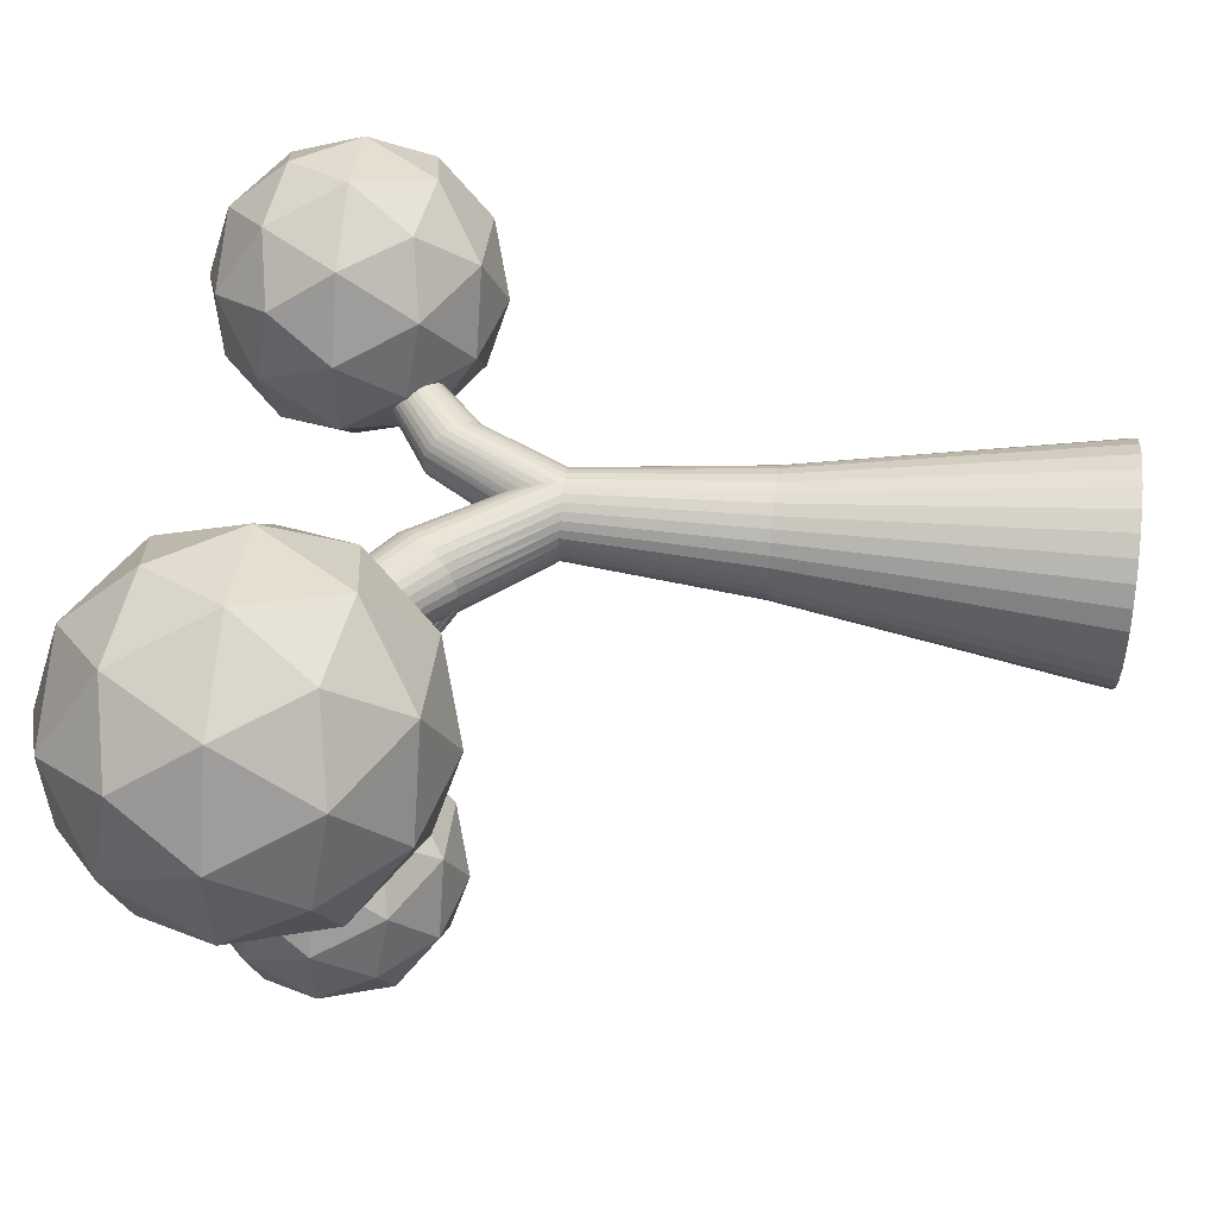
<metadata>
{"format":"obj","ext":"obj","renderer":"f3d","projection":"perspective","resolution":1024,"background":"white","views":[{"elev":55.2,"azim":-83.7,"up":"+Z"}]}
</metadata>
<code>
o Cylinder.001_Cylinder.002
v -0.06274 2.79 -0.5403
v 0.1324 0.003766 -0.9808
v -0.06274 0.003766 -1
v 0.04266 2.79 -0.5299
v 0.3199 0.003766 -0.9239
v 0.144 2.79 -0.4991
v 0.4928 0.003766 -0.8315
v 0.2374 2.79 -0.4492
v 0.6444 0.003766 -0.7071
v 0.3193 2.79 -0.382
v 0.7687 0.003766 -0.5556
v 0.3865 2.79 -0.3002
v 0.8611 0.003766 -0.3827
v 0.4364 2.79 -0.2068
v 0.918 0.003766 -0.1951
v 0.4671 2.79 -0.1054
v 0.9373 0.003766 0
v 0.4775 2.79 0
v 0.918 0.003766 0.1951
v 0.4671 2.79 0.1054
v 0.8611 0.003766 0.3827
v 0.4364 2.79 0.2068
v 0.7687 0.003766 0.5556
v 0.3865 2.79 0.3002
v 0.6444 0.003766 0.7071
v 0.3193 2.79 0.382
v 0.4928 0.003766 0.8315
v 0.2374 2.79 0.4492
v 0.3199 0.003766 0.9239
v 0.144 2.79 0.4991
v 0.1324 0.003766 0.9808
v 0.04266 2.79 0.5299
v -0.06274 0.003766 1
v -0.06274 2.79 0.5403
v -0.2578 0.003766 0.9808
v -0.1681 2.79 0.5299
v -0.4454 0.003766 0.9239
v -0.2695 2.79 0.4991
v -0.6183 0.003766 0.8315
v -0.3629 2.79 0.4492
v -0.7698 0.003766 0.7071
v -0.4448 2.79 0.382
v -0.8942 0.003766 0.5556
v -0.512 2.79 0.3002
v -0.9866 0.003766 0.3827
v -0.5619 2.79 0.2068
v -1.044 0.003766 0.1951
v -0.5926 2.79 0.1054
v -1.063 0.003766 -1e-06
v -0.603 2.79 -1e-06
v -1.044 0.003766 -0.1951
v -0.5926 2.79 -0.1054
v -0.9866 0.003766 -0.3827
v -0.5619 2.79 -0.2068
v -0.8942 0.003766 -0.5556
v -0.512 2.79 -0.3002
v -0.7698 0.003766 -0.7071
v -0.4448 2.79 -0.382
v -0.6183 0.003766 -0.8315
v -0.3629 2.79 -0.4492
v -0.4454 0.003766 -0.9239
v 0.251 4.457 -0.2096
v -0.1681 2.79 -0.5299
v -0.2578 0.003766 -0.9808
v -0.4328 4.457 -0.07361
v -0.9903 5.186 -0.1505
v -0.4113 4.457 -0.1444
v 0.08165 4.457 0.3486
v -0.4328 4.457 0.07361
v -0.06274 4.457 -0.3773
v 0.01087 4.457 -0.37
v 0.2858 4.457 0.1444
v -0.2724 4.457 0.3137
v -0.3295 4.457 -0.2668
v 0.2858 4.457 -0.1444
v 0.01087 4.457 0.37
v -0.44 4.457 -1e-06
v 0.08165 4.457 -0.3486
v 0.251 4.457 0.2096
v -0.3295 4.457 0.2668
v -0.2724 4.457 -0.3137
v 0.3073 4.457 -0.07361
v -0.06274 4.457 0.3773
v 0.1469 4.457 -0.3137
v 0.2041 4.457 0.2668
v -0.3765 4.457 0.2096
v -0.2071 4.457 -0.3486
v -0.2695 2.79 -0.4991
v 0.3146 4.457 0
v -0.1363 4.457 0.37
v 0.2041 4.457 -0.2668
v 0.1469 4.457 0.3137
v -0.4113 4.457 0.1444
v -0.1363 4.457 -0.37
v 0.3073 4.457 0.07361
v -0.2071 4.457 0.3486
v -0.3765 4.457 -0.2096
v -0.5441 5.712 0.2184
v -1.433 6.255 0.497
v -1.452 6.233 0.5506
v -0.5757 5.675 0.278
v -0.6142 5.629 0.3269
v -0.9668 5.213 -0.2184
v -0.6581 5.578 0.3632
v -0.7058 5.521 -0.3856
v -0.9352 5.251 -0.278
v -0.7058 5.521 0.3856
v -0.6581 5.578 -0.3632
v -0.8966 5.296 -0.3269
v -0.7554 5.463 0.3932
v -0.6142 5.629 -0.3269
v -0.8527 5.348 -0.3632
v -0.805 5.404 0.3856
v -0.5757 5.675 -0.278
v -0.805 5.404 -0.3856
v -0.8527 5.348 0.3632
v -0.5441 5.712 -0.2184
v -0.7554 5.463 -0.3932
v -0.8966 5.296 0.3269
v -0.5206 5.74 -0.1505
v -0.9352 5.251 0.278
v -0.5061 5.757 -0.0767
v -0.9668 5.213 0.2184
v -0.5012 5.763 0
v -0.9903 5.186 0.1505
v -0.5061 5.757 0.0767
v -1.005 5.169 0.0767
v -0.5206 5.74 0.1505
v -1.01 5.163 -1e-06
v -1.005 5.169 -0.0767
v 0.2906 5.63 -0.09687
v 0.2798 5.644 -0.03959
v 0.5703 5.276 0.2739
v 0.5989 5.239 0.2359
v 0.5376 5.317 0.3021
v 0.4652 5.409 -0.2854
v 0.308 5.608 -0.1497
v 0.5021 5.362 0.3195
v 0.5021 5.362 -0.2795
v 0.3316 5.578 -0.1959
v 0.4652 5.409 0.3253
v 0.5376 5.317 -0.2621
v 0.3602 5.542 -0.2339
v 0.4284 5.456 0.3195
v 0.5703 5.276 -0.2339
v 0.3929 5.501 -0.2621
v 0.3929 5.501 0.3021
v 0.5989 5.239 -0.1959
v 0.4284 5.456 -0.2795
v 0.3602 5.542 0.2739
v 0.6224 5.21 -0.1497
v 0.3316 5.578 0.2359
v 0.6399 5.187 -0.09687
v 0.308 5.608 0.1896
v 0.6507 5.174 -0.03959
v 0.2906 5.63 0.1368
v 0.6543 5.169 0.01998
v 0.2798 5.644 0.07956
v 0.6399 5.187 0.1368
v 0.6507 5.174 0.07956
v 0.2762 5.649 0.01998
v 0.6224 5.21 0.1896
v 1.212 6.221 -0.0525
v 1.205 6.229 -0.01697
v 1.418 5.96 0.1252
v 1.203 6.232 0.01998
v 1.429 5.946 0.09247
v 1.205 6.229 0.05693
v 1.436 5.937 0.05693
v 1.212 6.221 0.09247
v 1.438 5.934 0.01998
v 1.223 6.207 0.1252
v 1.436 5.937 -0.01697
v 1.238 6.188 0.1539
v 1.429 5.946 -0.0525
v 1.255 6.166 0.1775
v 1.418 5.96 -0.08524
v 1.276 6.14 0.195
v 1.298 6.112 -0.1658
v 1.403 5.978 -0.1139
v 1.298 6.112 0.2057
v 1.276 6.14 -0.155
v 1.386 6.001 -0.1375
v 1.32 6.083 0.2094
v 1.255 6.166 -0.1375
v 1.365 6.026 -0.155
v 1.343 6.054 0.2057
v 1.238 6.188 -0.1139
v 1.343 6.054 -0.1658
v 1.365 6.026 0.195
v 1.223 6.207 -0.08524
v 1.32 6.083 -0.1694
v 1.386 6.001 0.1775
v 1.403 5.978 0.1539
v -1.815 5.804 0.3179
v -1.477 6.204 0.5976
v -1.804 5.818 0.2597
v -1.507 6.168 0.6361
v -1.785 5.84 0.2061
v -1.542 6.127 0.6648
v -1.579 6.082 0.07427
v -1.76 5.869 0.1591
v -1.579 6.082 0.6824
v -1.542 6.127 0.09191
v -1.73 5.905 0.1206
v -1.618 6.036 0.6884
v -1.507 6.168 0.1206
v -1.695 5.946 0.09191
v -1.658 5.99 0.6824
v -1.477 6.204 0.1591
v -1.658 5.99 0.07427
v -1.695 5.946 0.6648
v -1.452 6.233 0.2061
v -1.618 6.036 0.06831
v -1.73 5.905 0.6361
v -1.433 6.255 0.2597
v -1.76 5.869 0.5976
v -1.422 6.268 0.3179
v -1.785 5.84 0.5506
v -1.418 6.273 0.3783
v -1.804 5.818 0.497
v -1.422 6.268 0.4388
v -1.815 5.804 0.4388
v -1.819 5.8 0.3783
v -1.445 6.144 -0.7299
v -1.75 5.921 -0.8549
v -1.768 5.954 -0.8456
v -1.475 6.169 -0.7253
v -1.726 5.891 -0.862
v -1.51 6.188 -0.7235
v -1.696 5.866 -0.8665
v -1.547 6.2 -0.7245
v -1.475 5.856 -0.838
v -1.51 5.84 -0.8487
v -1.661 5.847 -0.8683
v -1.585 6.206 -0.7282
v -1.445 5.878 -0.8257
v -1.624 5.835 -0.8674
v -1.624 6.204 -0.7345
v -1.421 5.905 -0.8122
v -1.586 5.829 -0.8637
v -1.661 6.195 -0.7432
v -1.402 5.937 -0.7981
v -1.547 5.831 -0.8574
v -1.695 6.179 -0.7539
v -1.391 5.972 -0.784
v -1.725 6.157 -0.7662
v -1.387 6.008 -0.7702
v -1.75 6.13 -0.7797
v -1.391 6.045 -0.7575
v -1.768 6.098 -0.7938
v -1.402 6.081 -0.7463
v -1.78 6.063 -0.8079
v -1.421 6.114 -0.7369
v -1.783 6.027 -0.8216
v -1.78 5.99 -0.8344
v -2.039 6.11 -1.248
v -1.673 6.093 -1.201
v -1.662 6.057 -1.212
v -2.051 6.076 -1.263
v -2.054 6.039 -1.276
v -1.692 6.127 -1.192
v -2.051 6.002 -1.289
v -1.716 6.156 -1.185
v -2.021 5.933 -1.31
v -2.039 5.966 -1.3
v -1.746 6.181 -1.18
v -1.997 5.903 -1.317
v -1.781 6.2 -1.178
v -1.967 5.879 -1.321
v -1.818 6.212 -1.179
v -1.746 5.868 -1.293
v -1.781 5.852 -1.303
v -1.932 5.86 -1.323
v -1.856 6.218 -1.183
v -1.716 5.89 -1.28
v -1.895 5.847 -1.322
v -1.895 6.216 -1.189
v -1.692 5.918 -1.267
v -1.857 5.842 -1.318
v -1.932 6.207 -1.198
v -1.673 5.949 -1.253
v -1.818 5.843 -1.312
v -1.966 6.191 -1.209
v -1.662 5.984 -1.239
v -1.996 6.169 -1.221
v -1.658 6.02 -1.225
v -2.021 6.142 -1.234
v -2.239 5.002 -2.145
v -1.762 5.169 -1.799
v -2.421 5.169 -1.584
v -1.427 5.622 -1.556
v -1.285 5.534 -2.145
v -2.829 5.169 -2.145
v -2.421 5.169 -2.706
v -1.762 5.169 -2.492
v -1.172 6.123 -1.799
v -2.549 5.622 -1.191
v -1.944 5.534 -1.238
v -2.239 6.123 -1.024
v -3.242 5.622 -2.145
v -3.011 5.534 -1.584
v -3.306 6.123 -1.799
v -2.549 5.622 -3.099
v -3.011 5.534 -2.706
v -2.898 6.123 -3.053
v -1.427 5.622 -2.735
v -1.944 5.534 -3.053
v -1.58 6.123 -3.053
v -1.58 6.123 -1.238
v -2.898 6.123 -1.238
v -3.306 6.123 -2.492
v -2.239 6.123 -3.267
v -1.172 6.123 -2.492
v -1.929 6.625 -1.191
v -1.467 6.713 -1.584
v -2.057 7.077 -1.584
v -3.05 6.625 -1.556
v -2.534 6.713 -1.238
v -2.716 7.077 -1.799
v -3.05 6.625 -2.735
v -3.193 6.713 -2.145
v -2.716 7.077 -2.492
v -1.929 6.625 -3.099
v -2.534 6.713 -3.053
v -2.057 7.077 -2.706
v -1.236 6.625 -2.145
v -1.467 6.713 -2.706
v -1.649 7.077 -2.145
v -2.239 7.245 -2.145
v -2.726 4.876 0.5886
v -2.043 5.115 1.085
v -2.987 5.115 1.392
v -1.564 5.763 1.433
v -1.36 5.637 0.5886
v -3.57 5.115 0.5886
v -2.987 5.115 -0.2145
v -2.043 5.115 0.09226
v -1.198 6.482 1.085
v -3.17 5.763 1.955
v -2.304 5.637 1.888
v -2.726 6.482 2.195
v -4.163 5.764 0.5886
v -3.831 5.637 1.392
v -4.254 6.482 1.085
v -3.17 5.763 -0.7778
v -3.831 5.637 -0.2145
v -3.67 6.482 -0.7109
v -1.564 5.763 -0.2558
v -2.304 5.637 -0.7109
v -1.782 6.482 -0.7109
v -1.782 6.482 1.888
v -3.67 6.482 1.888
v -4.254 6.482 0.09225
v -2.726 6.482 -1.018
v -1.198 6.482 0.09225
v -2.282 7.2 1.955
v -1.621 7.326 1.392
v -2.465 7.848 1.392
v -3.888 7.2 1.433
v -3.148 7.326 1.888
v -3.409 7.848 1.085
v -3.888 7.2 -0.2558
v -4.092 7.326 0.5886
v -3.409 7.848 0.09226
v -2.282 7.2 -0.7778
v -3.148 7.326 -0.7109
v -2.465 7.848 -0.2145
v -1.289 7.2 0.5886
v -1.621 7.326 -0.2145
v -1.882 7.848 0.5886
v -2.726 8.088 0.5886
v 1.913 5.145 0.2466
v 2.453 5.334 0.6384
v 1.707 5.334 0.8806
v 2.831 5.846 0.9132
v 2.992 5.746 0.2466
v 1.247 5.334 0.2466
v 1.707 5.334 -0.3873
v 2.453 5.334 -0.1451
v 3.119 6.413 0.6384
v 1.563 5.846 1.325
v 2.247 5.746 1.272
v 1.913 6.413 1.515
v 0.7793 5.846 0.2466
v 1.041 5.746 0.8806
v 0.7075 6.413 0.6384
v 1.563 5.846 -0.8319
v 1.041 5.746 -0.3873
v 1.168 6.413 -0.7791
v 2.831 5.846 -0.4199
v 2.247 5.746 -0.7791
v 2.659 6.413 -0.7791
v 2.659 6.413 1.272
v 1.168 6.413 1.272
v 0.7075 6.413 -0.1451
v 1.913 6.413 -1.021
v 3.119 6.413 -0.1451
v 2.264 6.98 1.325
v 2.786 7.079 0.8806
v 2.119 7.491 0.8806
v 0.9959 6.98 0.9132
v 1.58 7.079 1.272
v 1.374 7.491 0.6384
v 0.9959 6.98 -0.4199
v 0.8348 7.079 0.2466
v 1.374 7.491 -0.1451
v 2.264 6.98 -0.8319
v 1.58 7.079 -0.7791
v 2.119 7.491 -0.3873
v 3.047 6.98 0.2466
v 2.786 7.079 -0.3873
v 2.58 7.491 0.2466
v 1.913 7.681 0.2466
f 373 374 375
f 376 374 377
f 373 375 378
f 373 378 379
f 373 379 380
f 376 377 381
f 382 383 384
f 385 386 387
f 388 389 390
f 391 392 393
f 376 381 394
f 382 384 395
f 385 387 396
f 388 390 397
f 391 393 398
f 399 400 401
f 402 403 404
f 405 406 407
f 408 409 410
f 411 412 413
f 413 410 414
f 413 412 410
f 412 408 410
f 410 407 414
f 410 409 407
f 409 405 407
f 407 404 414
f 407 406 404
f 406 402 404
f 404 401 414
f 404 403 401
f 403 399 401
f 401 413 414
f 401 400 413
f 400 411 413
f 398 412 411
f 398 393 412
f 393 408 412
f 397 409 408
f 397 390 409
f 390 405 409
f 396 406 405
f 396 387 406
f 387 402 406
f 395 403 402
f 395 384 403
f 384 399 403
f 394 400 399
f 394 381 400
f 381 411 400
f 393 397 408
f 393 392 397
f 392 388 397
f 390 396 405
f 390 389 396
f 389 385 396
f 387 395 402
f 387 386 395
f 386 382 395
f 384 394 399
f 384 383 394
f 383 376 394
f 381 398 411
f 381 377 398
f 377 391 398
f 380 392 391
f 380 379 392
f 379 388 392
f 379 389 388
f 379 378 389
f 378 385 389
f 378 386 385
f 378 375 386
f 375 382 386
f 377 380 391
f 377 374 380
f 374 373 380
f 375 383 382
f 375 374 383
f 374 376 383
f 331 332 333
f 334 332 335
f 331 333 336
f 331 336 337
f 331 337 338
f 334 335 339
f 340 341 342
f 343 344 345
f 346 347 348
f 349 350 351
f 334 339 352
f 340 342 353
f 343 345 354
f 346 348 355
f 349 351 356
f 357 358 359
f 360 361 362
f 363 364 365
f 366 367 368
f 369 370 371
f 371 368 372
f 371 370 368
f 370 366 368
f 368 365 372
f 368 367 365
f 367 363 365
f 365 362 372
f 365 364 362
f 364 360 362
f 362 359 372
f 362 361 359
f 361 357 359
f 359 371 372
f 359 358 371
f 358 369 371
f 356 370 369
f 356 351 370
f 351 366 370
f 355 367 366
f 355 348 367
f 348 363 367
f 354 364 363
f 354 345 364
f 345 360 364
f 353 361 360
f 353 342 361
f 342 357 361
f 352 358 357
f 352 339 358
f 339 369 358
f 351 355 366
f 351 350 355
f 350 346 355
f 348 354 363
f 348 347 354
f 347 343 354
f 345 353 360
f 345 344 353
f 344 340 353
f 342 352 357
f 342 341 352
f 341 334 352
f 339 356 369
f 339 335 356
f 335 349 356
f 338 350 349
f 338 337 350
f 337 346 350
f 337 347 346
f 337 336 347
f 336 343 347
f 336 344 343
f 336 333 344
f 333 340 344
f 335 338 349
f 335 332 338
f 332 331 338
f 333 341 340
f 333 332 341
f 332 334 341
f 289 290 291
f 292 290 293
f 289 291 294
f 289 294 295
f 289 295 296
f 292 293 297
f 298 299 300
f 301 302 303
f 304 305 306
f 307 308 309
f 292 297 310
f 298 300 311
f 301 303 312
f 304 306 313
f 307 309 314
f 315 316 317
f 318 319 320
f 321 322 323
f 324 325 326
f 327 328 329
f 329 326 330
f 329 328 326
f 328 324 326
f 326 323 330
f 326 325 323
f 325 321 323
f 323 320 330
f 323 322 320
f 322 318 320
f 320 317 330
f 320 319 317
f 319 315 317
f 317 329 330
f 317 316 329
f 316 327 329
f 314 328 327
f 314 309 328
f 309 324 328
f 313 325 324
f 313 306 325
f 306 321 325
f 312 322 321
f 312 303 322
f 303 318 322
f 311 319 318
f 311 300 319
f 300 315 319
f 310 316 315
f 310 297 316
f 297 327 316
f 309 313 324
f 309 308 313
f 308 304 313
f 306 312 321
f 306 305 312
f 305 301 312
f 303 311 318
f 303 302 311
f 302 298 311
f 300 310 315
f 300 299 310
f 299 292 310
f 297 314 327
f 297 293 314
f 293 307 314
f 296 308 307
f 296 295 308
f 295 304 308
f 295 305 304
f 295 294 305
f 294 301 305
f 294 302 301
f 294 291 302
f 291 298 302
f 293 296 307
f 293 290 296
f 290 289 296
f 291 299 298
f 291 290 299
f 290 292 299
f 1 2 3
f 4 5 2
f 6 7 5
f 8 9 7
f 10 11 9
f 12 13 11
f 14 15 13
f 16 17 15
f 18 19 17
f 20 21 19
f 22 23 21
f 24 25 23
f 26 27 25
f 28 29 27
f 30 31 29
f 32 33 31
f 34 35 33
f 36 37 35
f 38 39 37
f 40 41 39
f 42 43 41
f 44 45 43
f 46 47 45
f 48 49 47
f 50 51 49
f 52 53 51
f 54 55 53
f 56 57 55
f 58 59 57
f 60 61 59
f 10 62 12
f 61 63 64
f 63 3 64
f 15 31 47
f 65 66 67
f 28 68 30
f 46 69 48
f 4 70 71
f 63 70 1
f 20 72 22
f 38 73 40
f 56 74 58
f 12 75 14
f 30 76 32
f 48 77 50
f 4 78 6
f 22 79 24
f 40 80 42
f 58 81 60
f 14 82 16
f 32 83 34
f 52 77 65
f 6 84 8
f 24 85 26
f 42 86 44
f 60 87 88
f 16 89 18
f 36 83 90
f 52 67 54
f 8 91 10
f 26 92 28
f 44 93 46
f 63 87 94
f 18 95 20
f 36 96 38
f 54 97 56
f 98 99 100
f 92 101 102
f 67 103 97
f 68 102 104
f 70 105 71
f 97 106 74
f 76 104 107
f 71 108 78
f 74 109 81
f 83 107 110
f 78 111 84
f 81 112 87
f 90 110 113
f 84 114 91
f 87 115 94
f 96 113 116
f 91 117 62
f 94 118 70
f 73 116 119
f 62 120 75
f 80 119 121
f 75 122 82
f 86 121 123
f 82 124 89
f 93 123 125
f 95 124 126
f 69 125 127
f 72 126 128
f 77 127 129
f 79 128 98
f 77 130 65
f 85 98 101
f 65 131 132
f 85 133 134
f 97 131 67
f 92 135 133
f 71 136 70
f 74 137 97
f 68 138 135
f 78 139 71
f 81 140 74
f 76 141 138
f 84 142 78
f 87 143 81
f 83 144 141
f 91 145 84
f 94 146 87
f 90 147 144
f 62 148 91
f 70 149 94
f 96 150 147
f 75 151 62
f 73 152 150
f 82 153 75
f 80 154 152
f 89 155 82
f 86 156 154
f 95 157 89
f 93 158 156
f 95 159 160
f 69 161 158
f 72 162 159
f 77 132 161
f 79 134 162
f 132 163 164
f 134 165 162
f 132 166 161
f 159 165 167
f 161 168 158
f 160 167 169
f 156 168 170
f 157 169 171
f 156 172 154
f 155 171 173
f 152 172 174
f 155 175 153
f 150 174 176
f 153 177 151
f 147 176 178
f 136 179 149
f 148 177 180
f 147 181 144
f 146 179 182
f 148 183 145
f 141 181 184
f 143 182 185
f 142 183 186
f 138 184 187
f 143 188 140
f 142 189 139
f 138 190 135
f 140 191 137
f 139 192 136
f 133 190 193
f 134 193 194
f 131 191 163
f 129 195 130
f 101 100 196
f 130 197 66
f 102 196 198
f 66 199 103
f 104 198 200
f 118 201 105
f 103 202 106
f 107 200 203
f 105 204 108
f 106 205 109
f 110 203 206
f 111 204 207
f 109 208 112
f 113 206 209
f 114 207 210
f 112 211 115
f 116 209 212
f 117 210 213
f 115 214 118
f 116 215 119
f 120 213 216
f 119 217 121
f 122 216 218
f 121 219 123
f 124 218 220
f 123 221 125
f 126 220 222
f 125 223 127
f 128 222 99
f 127 224 129
f 98 225 128
f 129 226 227
f 101 228 98
f 130 229 226
f 102 230 101
f 66 231 229
f 104 232 102
f 118 233 234
f 103 235 231
f 107 236 104
f 105 237 233
f 106 238 235
f 110 239 107
f 108 240 237
f 109 241 238
f 113 242 110
f 111 243 240
f 112 244 241
f 116 245 113
f 114 246 243
f 115 234 244
f 119 247 116
f 117 248 246
f 121 249 119
f 120 250 248
f 123 251 121
f 122 252 250
f 125 253 123
f 124 254 252
f 127 255 125
f 128 254 126
f 129 256 127
f 253 257 251
f 250 258 259
f 255 260 253
f 254 258 252
f 256 261 255
f 225 262 254
f 227 263 256
f 228 264 225
f 227 265 266
f 230 267 228
f 226 268 265
f 232 269 230
f 229 270 268
f 236 271 232
f 234 272 273
f 231 274 270
f 239 275 236
f 233 276 272
f 235 277 274
f 242 278 239
f 237 279 276
f 238 280 277
f 245 281 242
f 240 282 279
f 241 283 280
f 247 284 245
f 243 285 282
f 244 273 283
f 249 286 247
f 246 287 285
f 251 288 249
f 248 259 287
f 1 4 2
f 4 6 5
f 6 8 7
f 8 10 9
f 10 12 11
f 12 14 13
f 14 16 15
f 16 18 17
f 18 20 19
f 20 22 21
f 22 24 23
f 24 26 25
f 26 28 27
f 28 30 29
f 30 32 31
f 32 34 33
f 34 36 35
f 36 38 37
f 38 40 39
f 40 42 41
f 42 44 43
f 44 46 45
f 46 48 47
f 48 50 49
f 50 52 51
f 52 54 53
f 54 56 55
f 56 58 57
f 58 60 59
f 60 88 61
f 10 91 62
f 61 88 63
f 63 1 3
f 64 3 2
f 2 5 7
f 7 9 11
f 11 13 7
f 13 15 7
f 15 17 19
f 19 21 15
f 21 23 15
f 23 25 31
f 25 27 31
f 27 29 31
f 31 33 35
f 35 37 39
f 39 41 43
f 43 45 47
f 47 49 51
f 51 53 55
f 55 57 64
f 57 59 64
f 59 61 64
f 64 2 7
f 31 35 47
f 35 39 47
f 39 43 47
f 47 51 64
f 51 55 64
f 64 7 15
f 15 23 31
f 64 15 47
f 65 130 66
f 28 92 68
f 46 93 69
f 4 1 70
f 63 94 70
f 20 95 72
f 38 96 73
f 56 97 74
f 12 62 75
f 30 68 76
f 48 69 77
f 4 71 78
f 22 72 79
f 40 73 80
f 58 74 81
f 14 75 82
f 32 76 83
f 52 50 77
f 6 78 84
f 24 79 85
f 42 80 86
f 60 81 87
f 16 82 89
f 36 34 83
f 52 65 67
f 8 84 91
f 26 85 92
f 44 86 93
f 63 88 87
f 18 89 95
f 36 90 96
f 54 67 97
f 98 128 99
f 92 85 101
f 67 66 103
f 68 92 102
f 70 118 105
f 97 103 106
f 76 68 104
f 71 105 108
f 74 106 109
f 83 76 107
f 78 108 111
f 81 109 112
f 90 83 110
f 84 111 114
f 87 112 115
f 96 90 113
f 91 114 117
f 94 115 118
f 73 96 116
f 62 117 120
f 80 73 119
f 75 120 122
f 86 80 121
f 82 122 124
f 93 86 123
f 95 89 124
f 69 93 125
f 72 95 126
f 77 69 127
f 79 72 128
f 77 129 130
f 85 79 98
f 65 67 131
f 85 92 133
f 97 137 131
f 92 68 135
f 71 139 136
f 74 140 137
f 68 76 138
f 78 142 139
f 81 143 140
f 76 83 141
f 84 145 142
f 87 146 143
f 83 90 144
f 91 148 145
f 94 149 146
f 90 96 147
f 62 151 148
f 70 136 149
f 96 73 150
f 75 153 151
f 73 80 152
f 82 155 153
f 80 86 154
f 89 157 155
f 86 93 156
f 95 160 157
f 93 69 158
f 95 72 159
f 69 77 161
f 72 79 162
f 77 65 132
f 79 85 134
f 132 131 163
f 134 194 165
f 132 164 166
f 159 162 165
f 161 166 168
f 160 159 167
f 156 158 168
f 157 160 169
f 156 170 172
f 155 157 171
f 152 154 172
f 155 173 175
f 150 152 174
f 153 175 177
f 147 150 176
f 136 192 179
f 148 151 177
f 147 178 181
f 146 149 179
f 148 180 183
f 141 144 181
f 143 146 182
f 142 145 183
f 138 141 184
f 143 185 188
f 142 186 189
f 138 187 190
f 140 188 191
f 139 189 192
f 133 135 190
f 134 133 193
f 131 137 191
f 129 224 195
f 101 98 100
f 130 195 197
f 102 101 196
f 66 197 199
f 104 102 198
f 118 214 201
f 103 199 202
f 107 104 200
f 105 201 204
f 106 202 205
f 110 107 203
f 111 108 204
f 109 205 208
f 113 110 206
f 114 111 207
f 112 208 211
f 116 113 209
f 117 114 210
f 115 211 214
f 116 212 215
f 120 117 213
f 119 215 217
f 122 120 216
f 121 217 219
f 124 122 218
f 123 219 221
f 126 124 220
f 125 221 223
f 128 126 222
f 127 223 224
f 98 228 225
f 129 130 226
f 101 230 228
f 130 66 229
f 102 232 230
f 66 103 231
f 104 236 232
f 118 105 233
f 103 106 235
f 107 239 236
f 105 108 237
f 106 109 238
f 110 242 239
f 108 111 240
f 109 112 241
f 113 245 242
f 111 114 243
f 112 115 244
f 116 247 245
f 114 117 246
f 115 118 234
f 119 249 247
f 117 120 248
f 121 251 249
f 120 122 250
f 123 253 251
f 122 124 252
f 125 255 253
f 124 126 254
f 127 256 255
f 128 225 254
f 129 227 256
f 253 260 257
f 250 252 258
f 255 261 260
f 254 262 258
f 256 263 261
f 225 264 262
f 227 266 263
f 228 267 264
f 227 226 265
f 230 269 267
f 226 229 268
f 232 271 269
f 229 231 270
f 236 275 271
f 234 233 272
f 231 235 274
f 239 278 275
f 233 237 276
f 235 238 277
f 242 281 278
f 237 240 279
f 238 241 280
f 245 284 281
f 240 243 282
f 241 244 283
f 247 286 284
f 243 246 285
f 244 234 273
f 249 288 286
f 246 248 287
f 251 257 288
f 248 250 259

</code>
